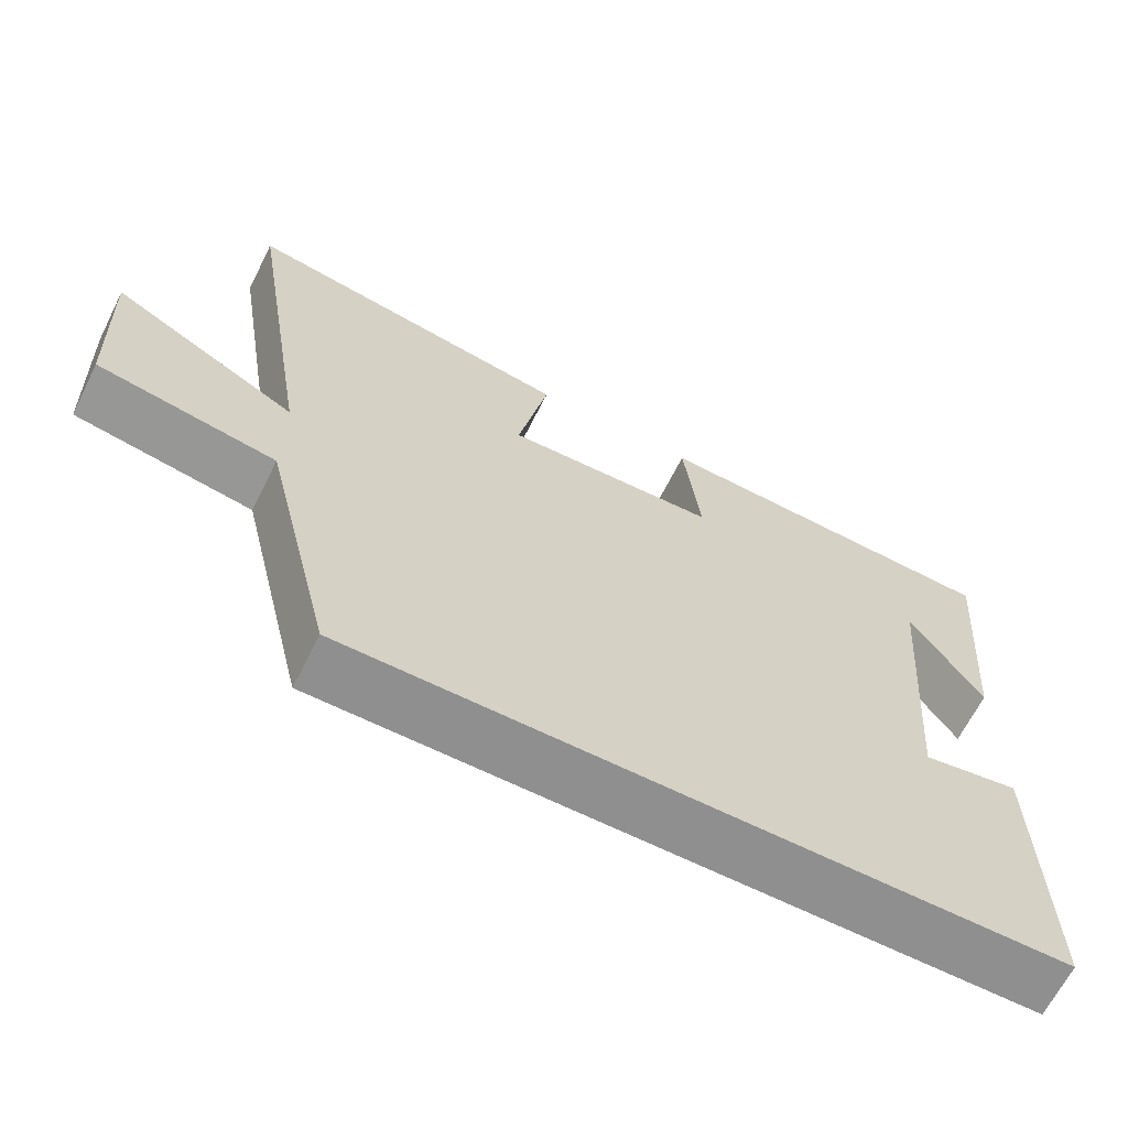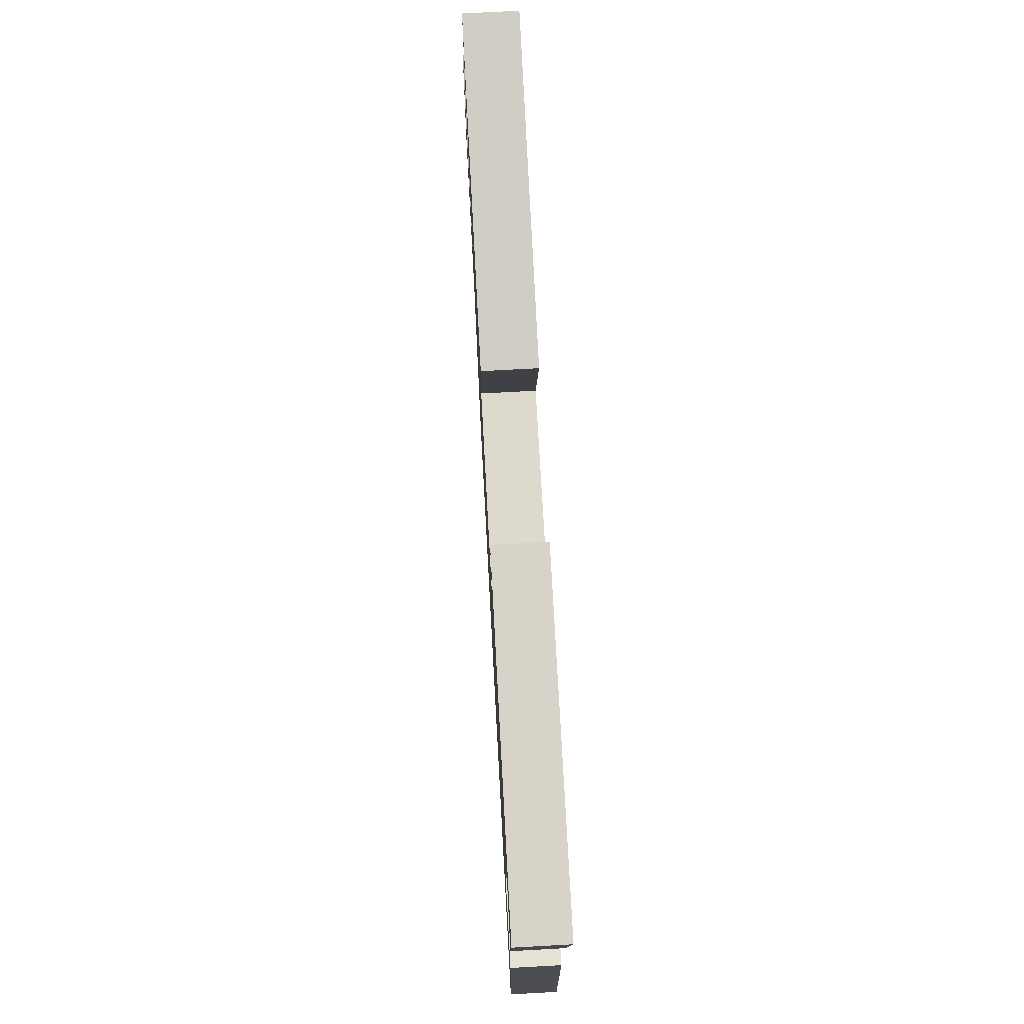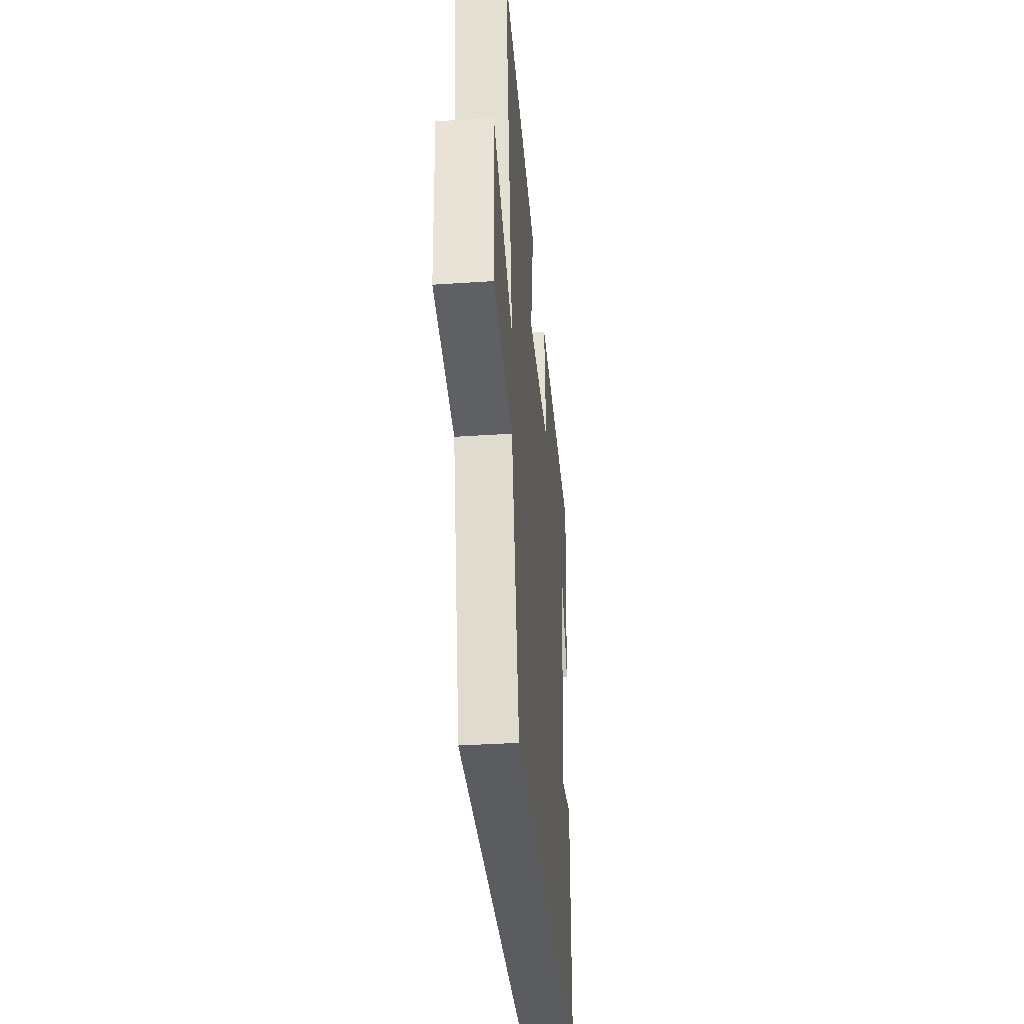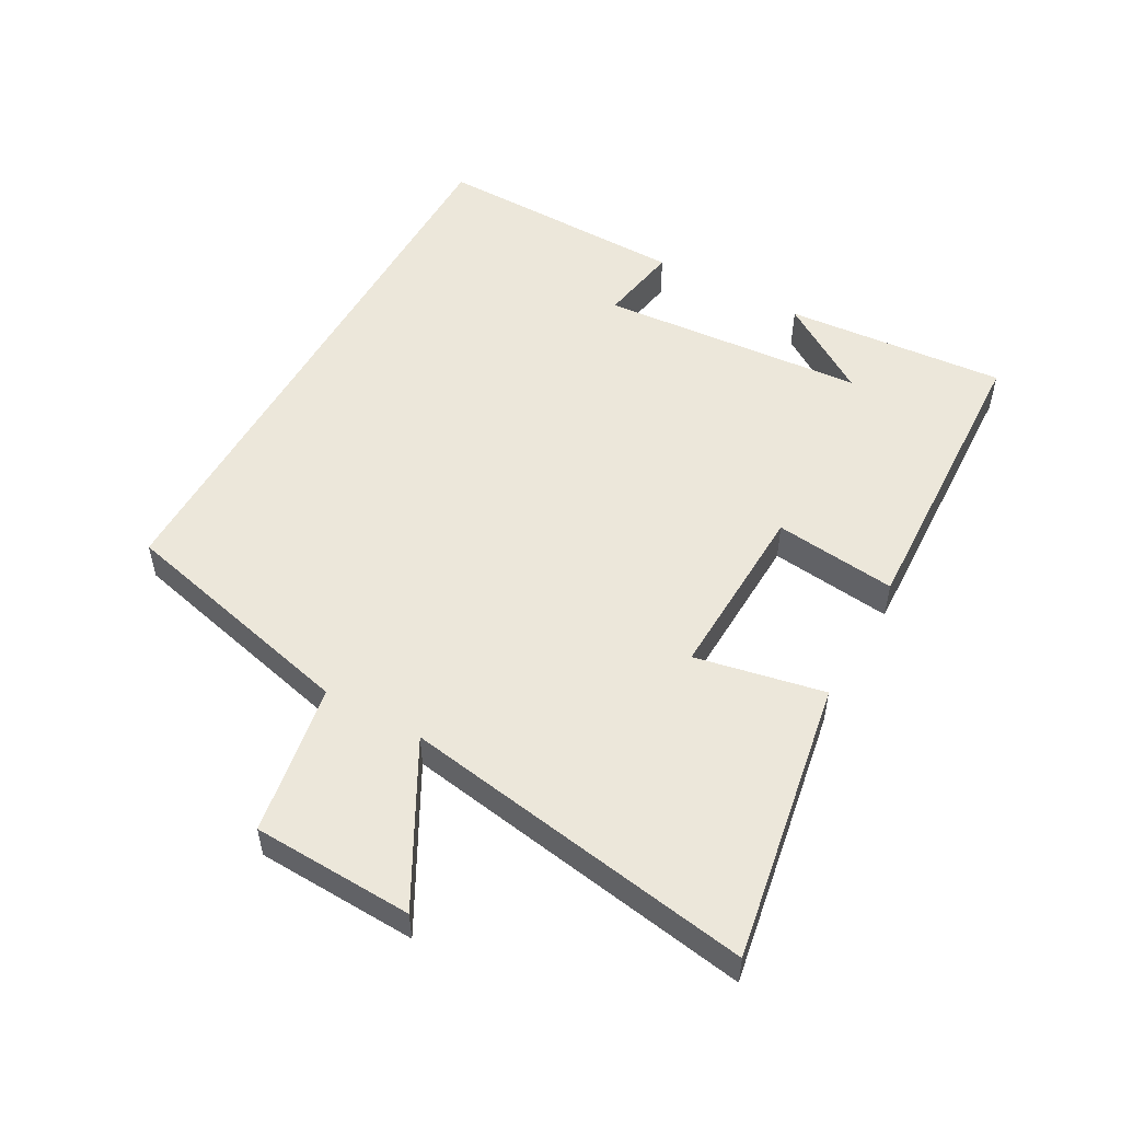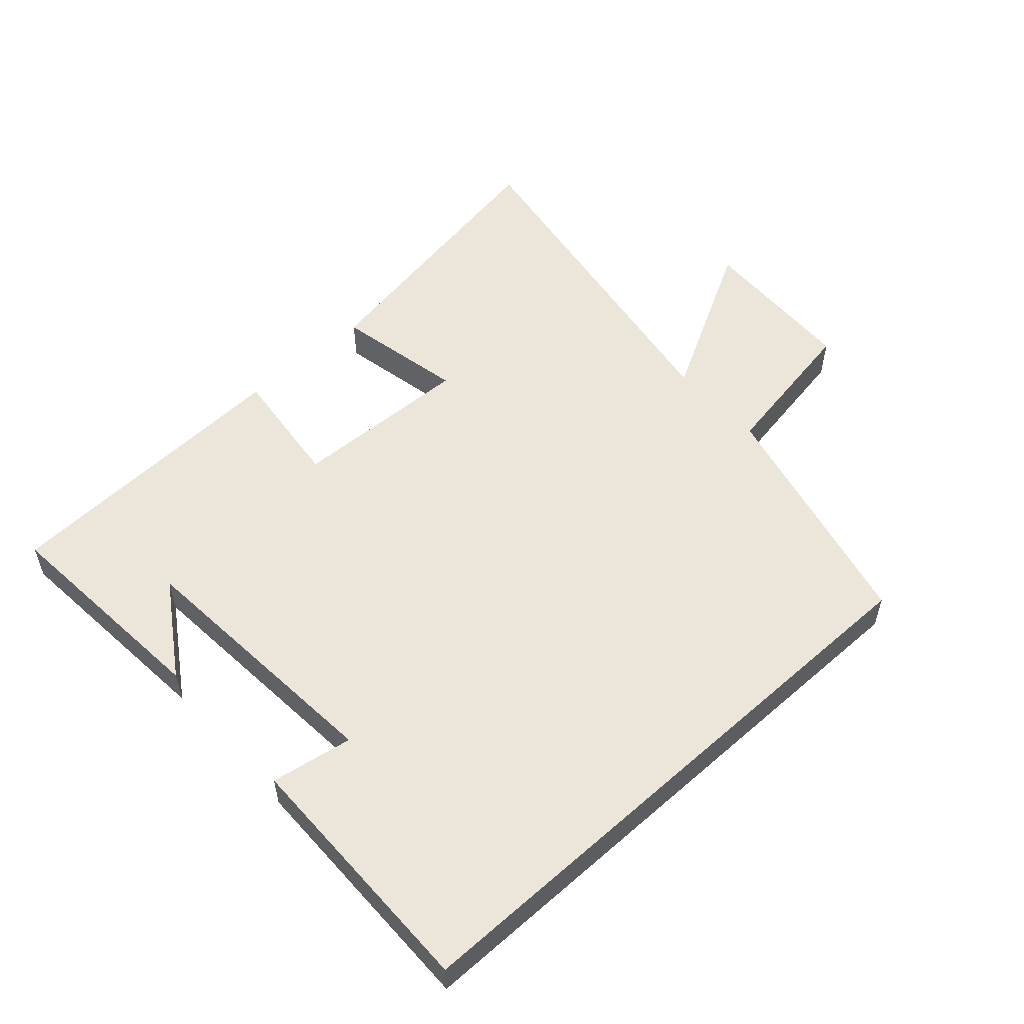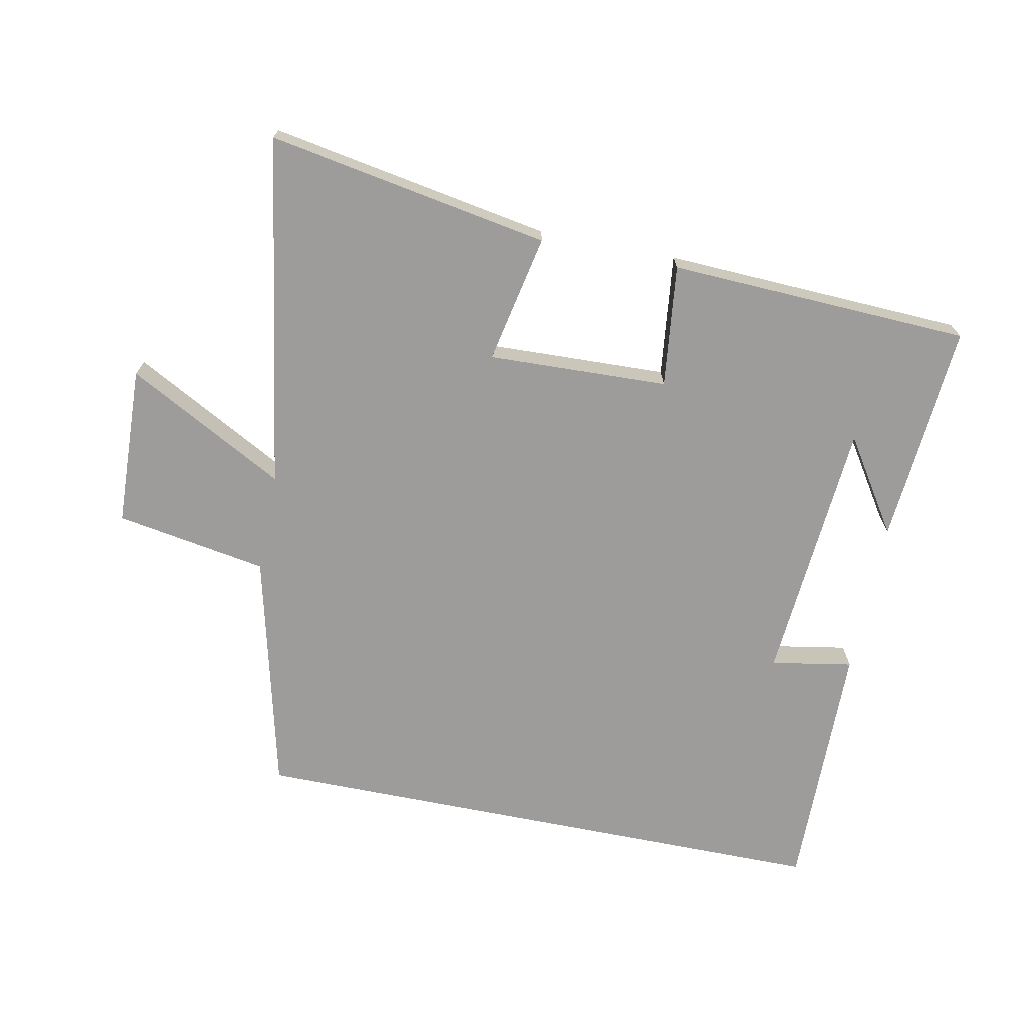
<metadata>
{"format":"obj","ext":"obj","renderer":"f3d","projection":"perspective","resolution":1024,"background":"white","views":[{"elev":-65.4,"azim":-26.6,"up":"+Z"},{"elev":74.0,"azim":86.9,"up":"+Z"},{"elev":-35.3,"azim":-84.9,"up":"+Z"},{"elev":52.4,"azim":-60.9,"up":"+Y"},{"elev":54.5,"azim":137.8,"up":"+Y"},{"elev":-70.1,"azim":-11.3,"up":"+Y"}]}
</metadata>
<code>
v -0.588 0.07 0.576
v -0.153 0.07 0.5
v -0.193 0.07 0.301
v 0.085 0.07 0.311
v 0.063 0.07 0.5
v 0.528 0.07 0.48
v 0.5 0.07 0.138
v 0.406 0.07 0.282
v 0.374 0.07 -0.128
v 0.5 0.07 -0.106
v 0.506 0.07 -0.5
v -0.409 0.07 -0.5
v -0.5 0.07 -0.125
v -0.734 0.07 -0.085
v -0.744 0.07 0.163
v -0.5 0.07 0.031
v -0.588 0 0.576
v -0.153 0 0.5
v -0.193 0 0.301
v 0.085 0 0.311
v 0.063 0 0.5
v 0.528 0 0.48
v 0.5 0 0.138
v 0.406 0 0.282
v 0.374 0 -0.128
v 0.5 0 -0.106
v 0.506 0 -0.5
v -0.409 0 -0.5
v -0.5 0 -0.125
v -0.734 0 -0.085
v -0.744 0 0.163
v -0.5 0 0.031
f 13 14 15 16
f 11 12 13 16
f 9 10 11
f 9 11 16 1
f 6 7 8
f 4 5 6 8
f 3 4 8 9
f 1 2 3
f 1 3 9
f 32 31 30 29
f 32 29 28 27
f 27 26 25
f 17 32 27 25
f 24 23 22
f 24 22 21 20
f 25 24 20 19
f 19 18 17
f 25 19 17
f 1 17 18 2
f 2 18 19 3
f 3 19 20 4
f 4 20 21 5
f 5 21 22 6
f 6 22 23 7
f 7 23 24 8
f 8 24 25 9
f 9 25 26 10
f 10 26 27 11
f 11 27 28 12
f 12 28 29 13
f 13 29 30 14
f 14 30 31 15
f 15 31 32 16
f 16 32 17 1

</code>
